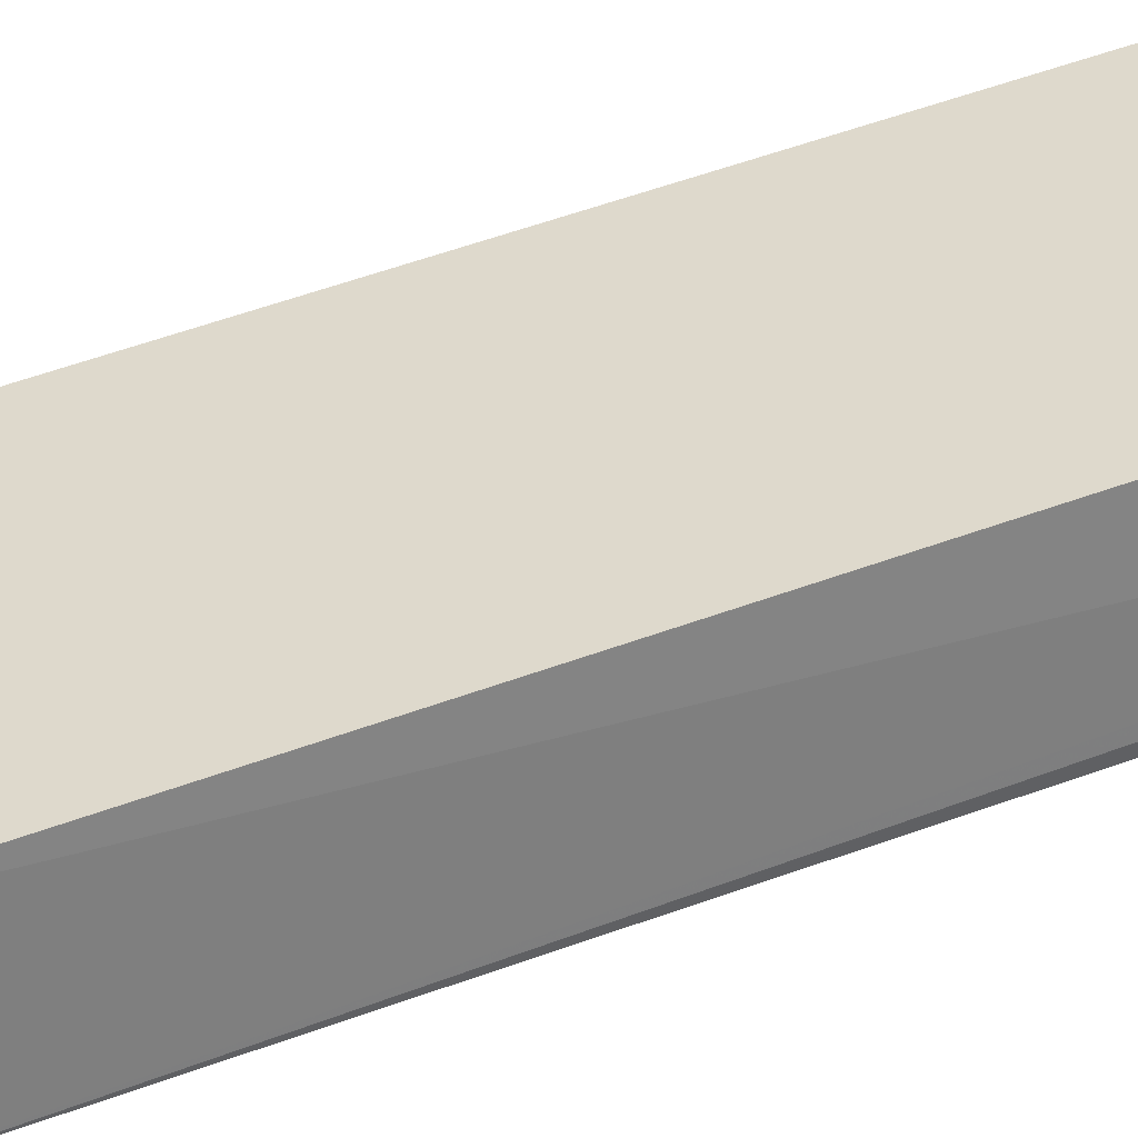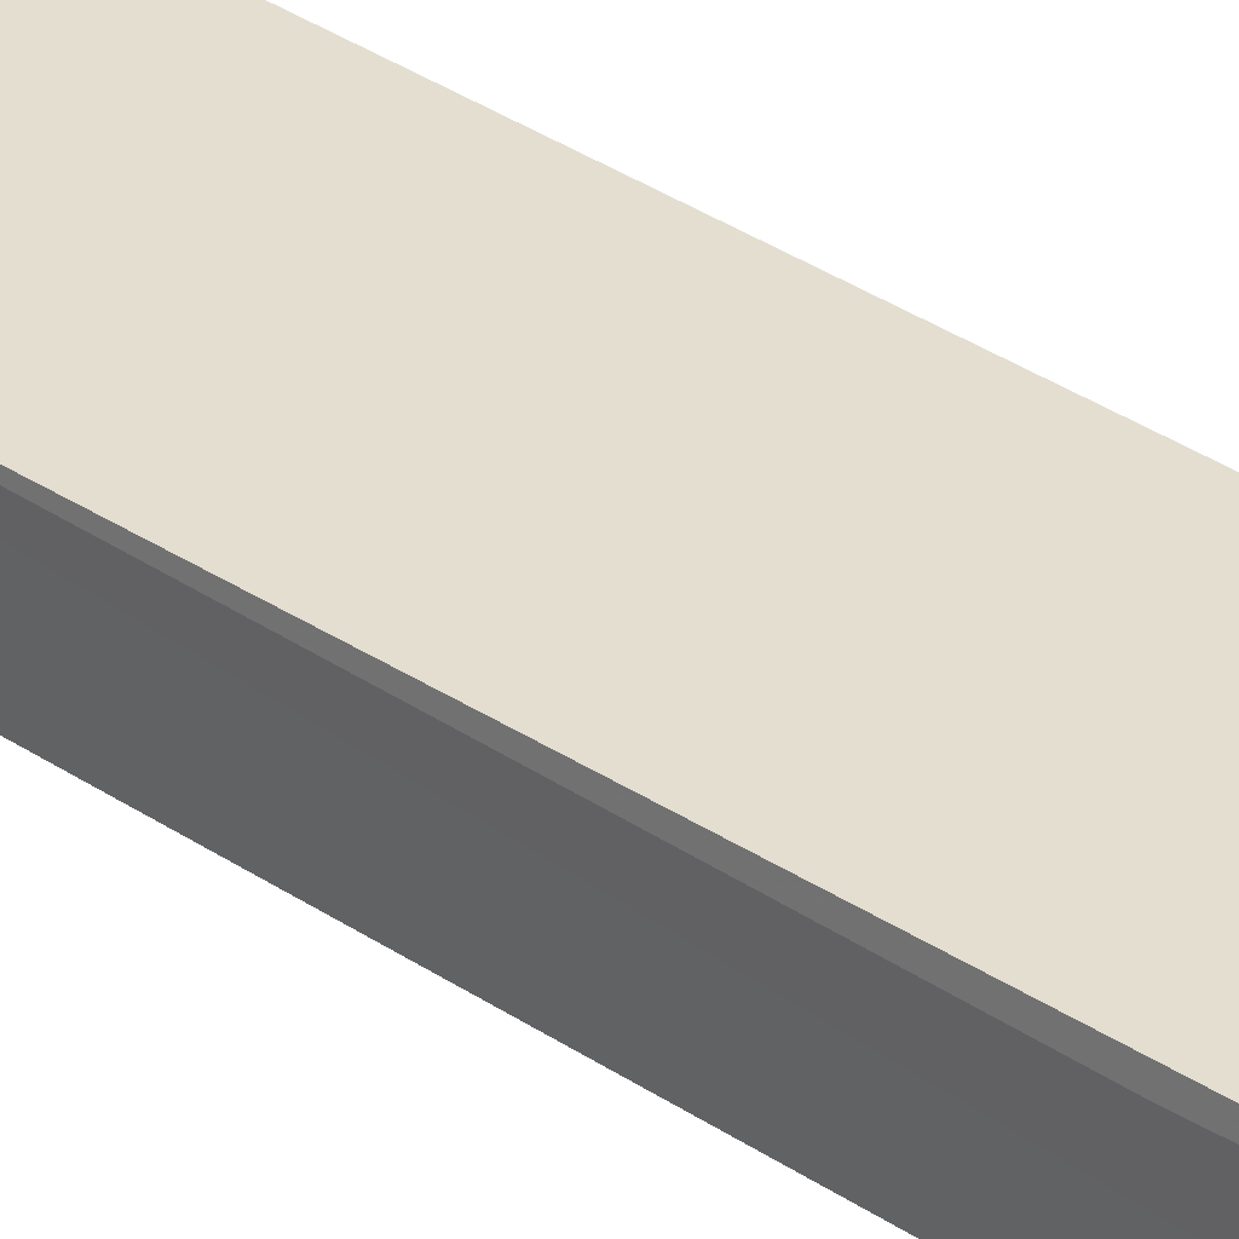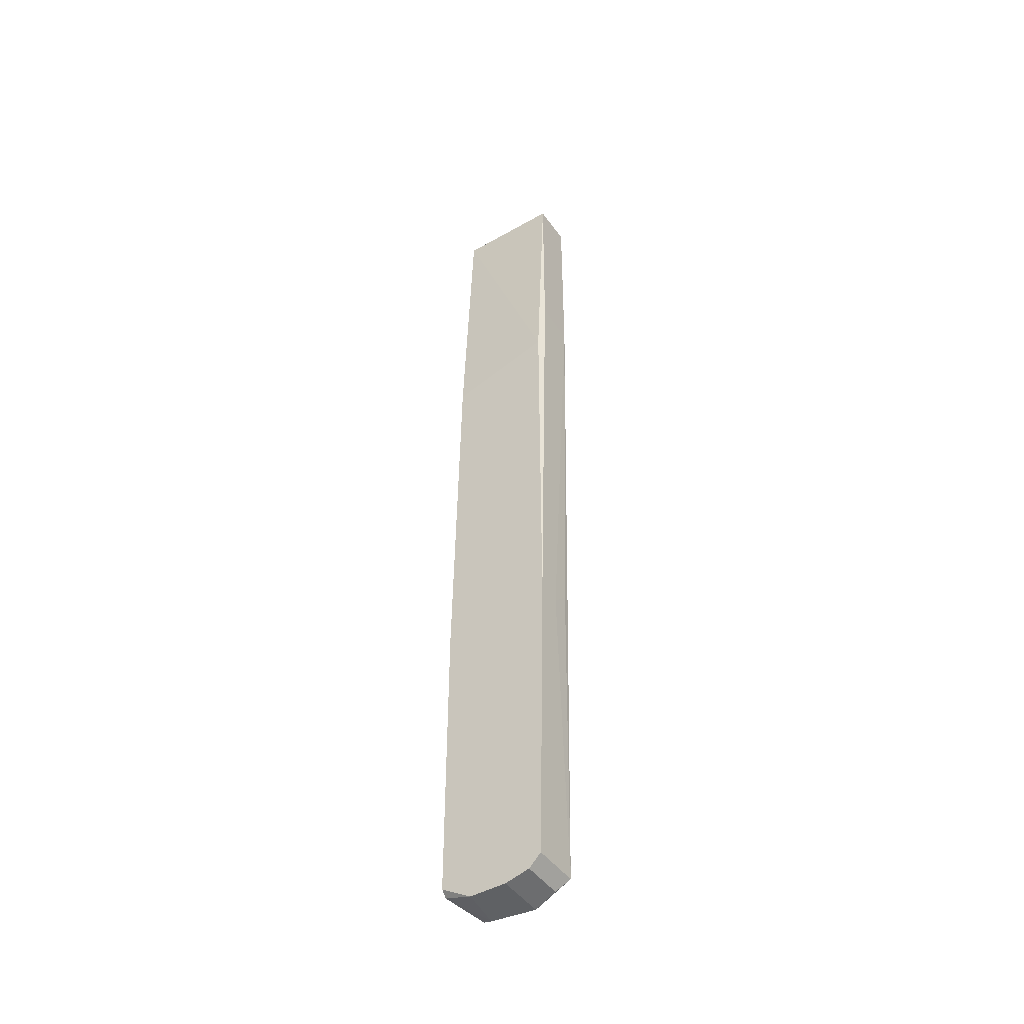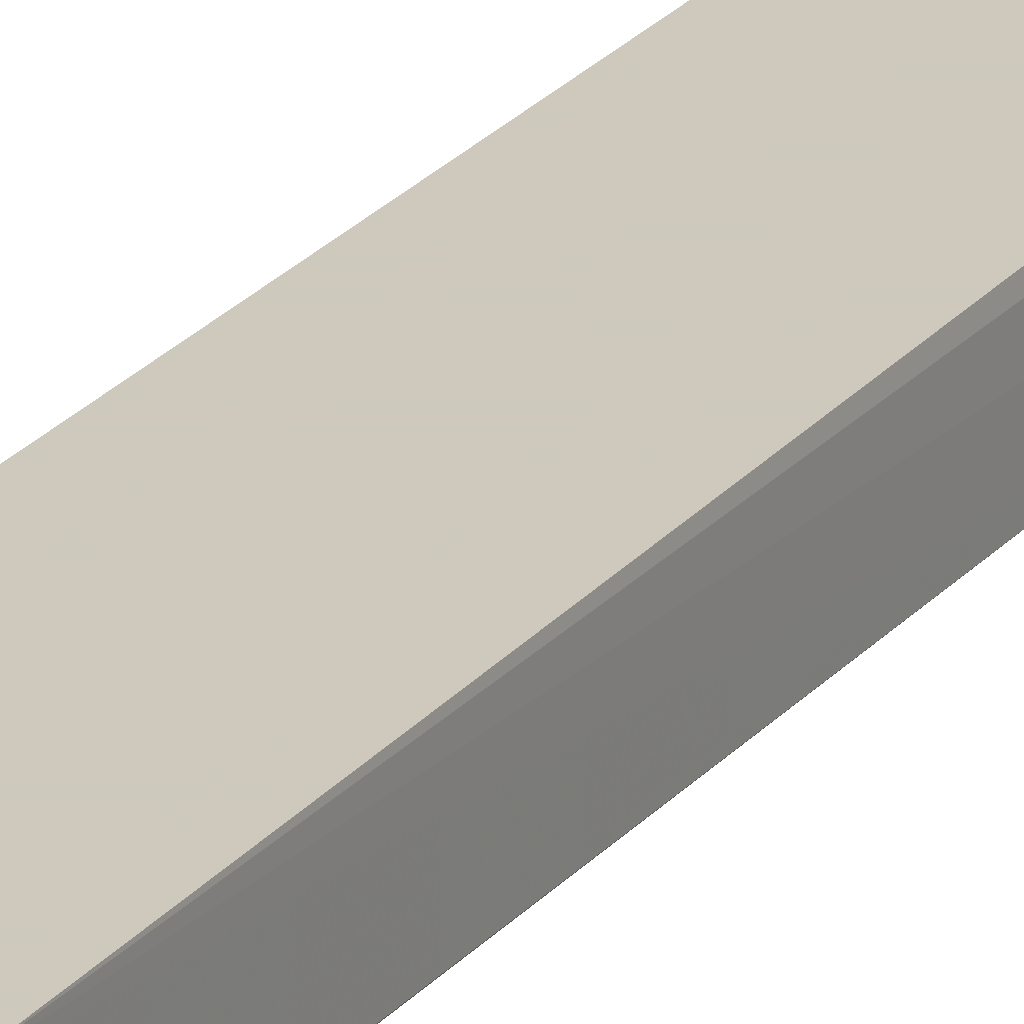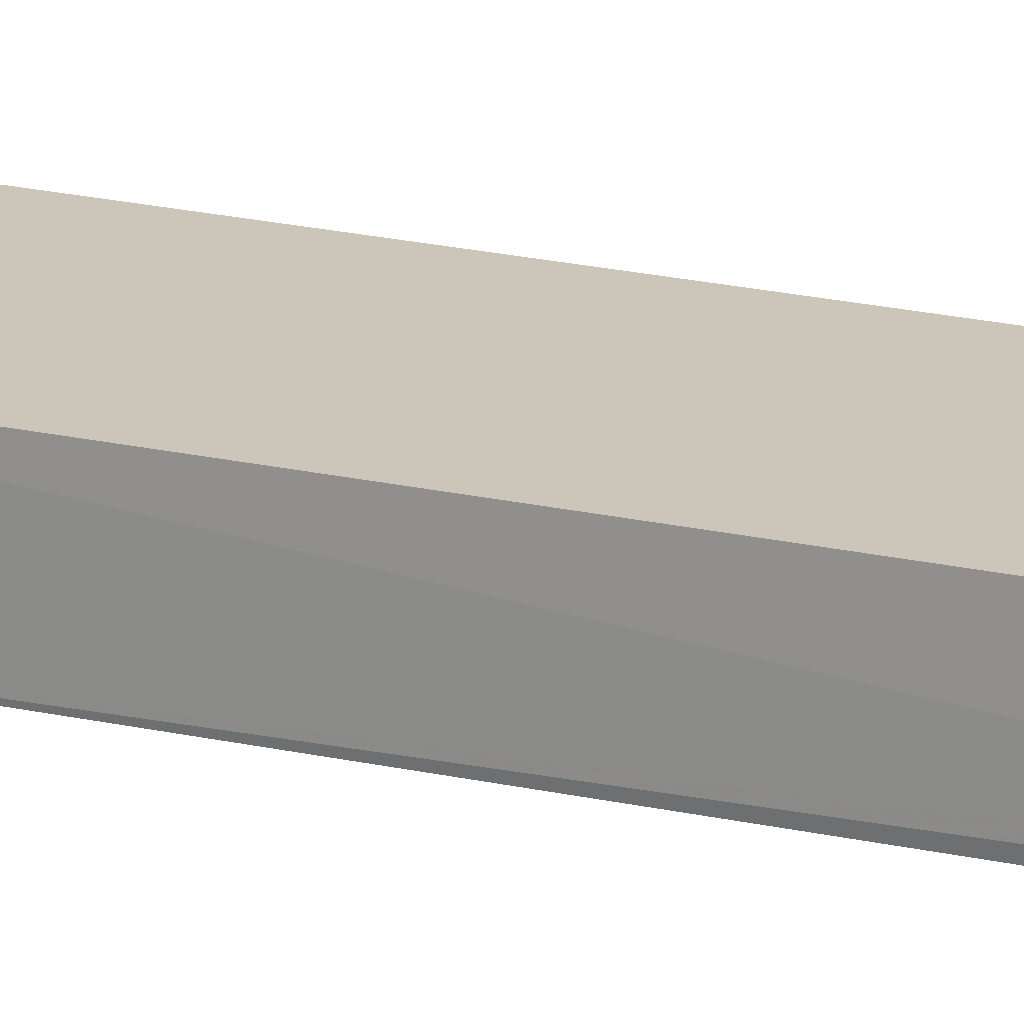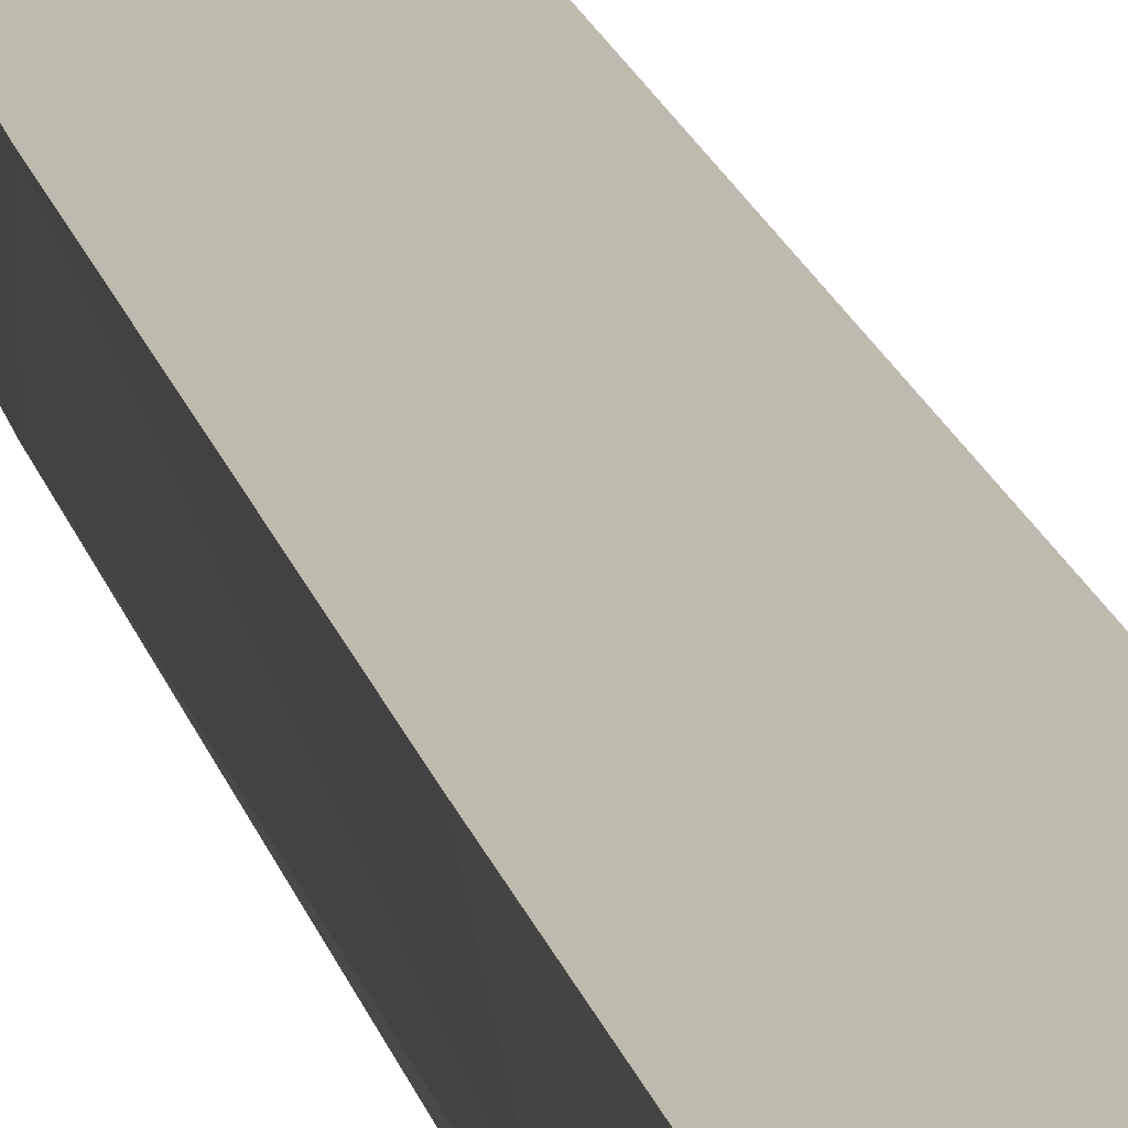
<metadata>
{"format":"obj","ext":"obj","renderer":"f3d","projection":"perspective","resolution":1024,"background":"white","views":[{"elev":32.0,"azim":-119.9,"up":"+Y"},{"elev":35.8,"azim":131.9,"up":"+Y"},{"elev":-45.7,"azim":33.2,"up":"+Z"},{"elev":22.6,"azim":28.6,"up":"+Y"},{"elev":20.8,"azim":-66.6,"up":"+Y"},{"elev":15.7,"azim":-10.4,"up":"+Y"}]}
</metadata>
<code>
v -0.005816 -0.004608 -0.1259
v 0.008638 -0.004608 -0.067
v 0.008638 -0.01184 -0.0701
v 0.008638 -0.01184 -0.005082
v 0.008638 -0.007706 -0.0701
v -0.008913 -0.003576 -0.01128
v -0.008913 -0.01184 -0.01024
v -0.008913 -0.0108 0.001105
v -0.008913 -0.009769 0.001105
v 0.005541 -0.004608 -0.1248
v 0.005541 -0.01184 -0.1248
v -0.009947 -0.003576 -0.07425
v -0.009947 -0.003576 -0.1228
v -0.009947 -0.01184 -0.07322
v -0.009947 -0.01184 -0.1228
v -0.009947 -0.0108 -0.1238
v -0.004783 -0.01184 -0.1259
v 0.007605 -0.003576 -0.1228
v 0.007605 -0.01184 -0.1228
v 0.009671 -0.003576 0.004207
v 0.009671 -0.003576 0.03829
v 0.009671 -0.0108 0.03829
v 0.009671 -0.0108 0.005235
v 0.00141 -0.003576 -0.1259
v 0.00141 -0.01184 -0.1259
v -0.00788 -0.003576 -0.1248
v -0.00788 -0.003576 0.03829
v -0.00788 -0.0108 0.03829
f 9 14 8
f 27 21 24
f 21 27 22
f 22 27 28
f 27 24 13
f 17 19 14
f 24 21 18
f 22 28 4
f 14 19 4
f 17 14 15
f 14 13 15
f 4 28 7
f 14 4 7
f 21 22 23
f 22 4 23
f 27 13 12
f 13 14 12
f 18 21 20
f 21 23 20
f 20 23 3
f 19 18 3
f 4 19 3
f 23 4 3
f 28 27 9
f 12 14 9
f 19 17 11
f 18 19 11
f 24 17 1
f 18 20 2
f 27 12 6
f 9 27 6
f 12 9 6
f 17 15 16
f 15 13 16
f 1 17 16
f 17 24 25
f 11 17 25
f 24 11 25
f 24 18 10
f 11 24 10
f 18 11 10
f 13 24 26
f 24 1 26
f 16 13 26
f 1 16 26
f 20 3 5
f 3 18 5
f 18 2 5
f 2 20 5
f 7 28 8
f 14 7 8
f 28 9 8

</code>
